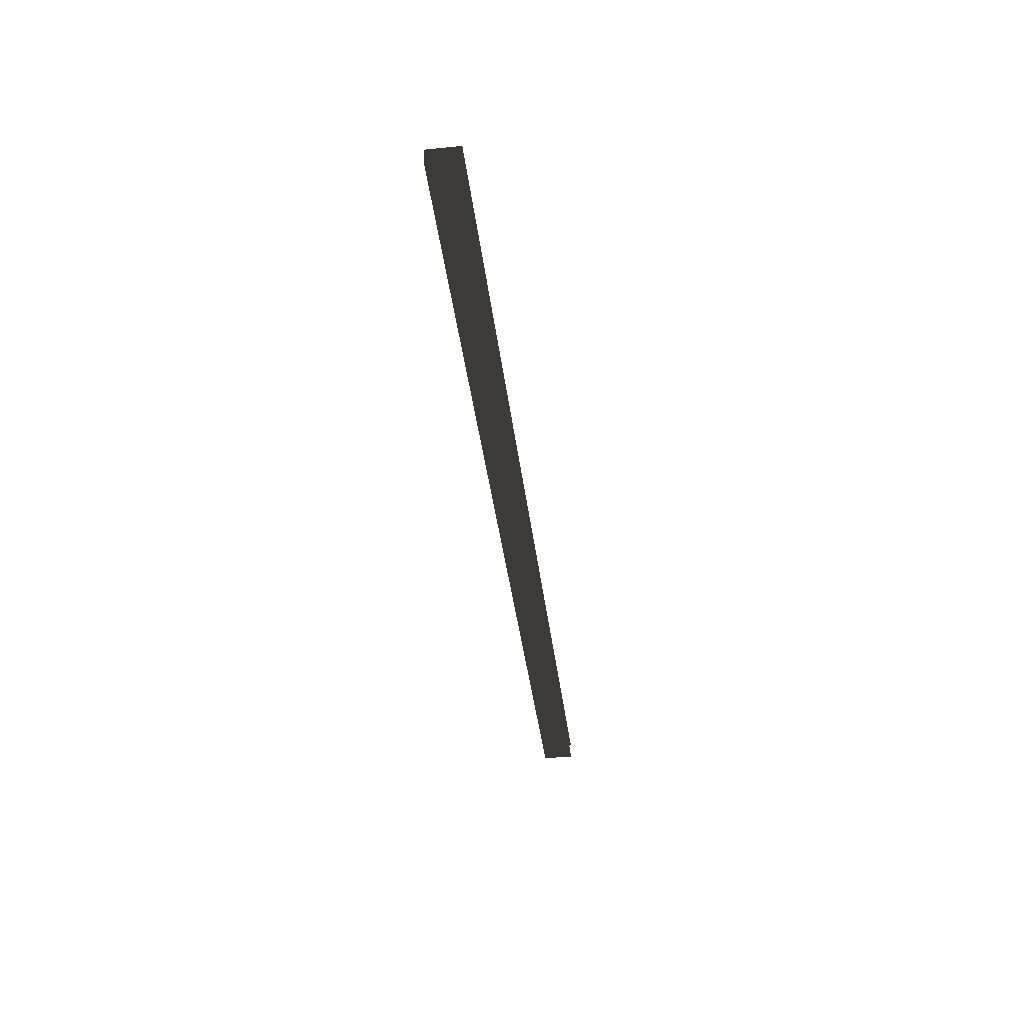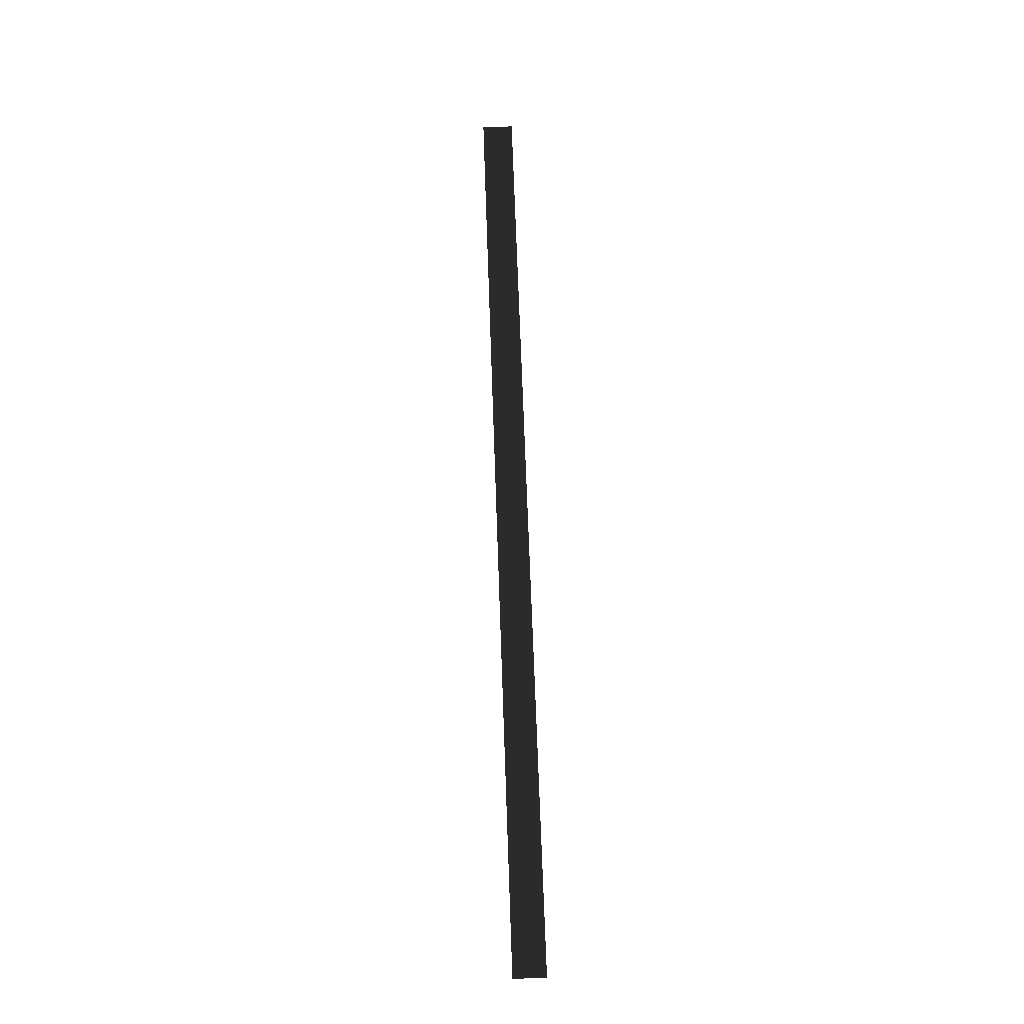
<metadata>
{"format":"obj","ext":"obj","renderer":"f3d","projection":"perspective","resolution":1024,"background":"white","views":[{"elev":-39.6,"azim":-83.0,"up":"+Z"},{"elev":67.4,"azim":88.0,"up":"+Z"}]}
</metadata>
<code>
o instance_131/RAINURE_P1C_1/ID737#ID737
v -0.05042 0.6714 0.03343
v -0.05042 0.6887 0.03343
v -0.5592 0.6714 0.03343
v -0.5592 0.6887 0.03343
v -0.05042 0.6887 0.03343
v -0.5592 0.6714 0.03343
v -0.5592 0.6887 0.03343
v -0.05042 0.6714 0.03343
v -0.05042 0.6887 0.03343
v -0.05042 0.6887 0.02476
v -0.5592 0.6887 0.03343
v -0.5592 0.6887 0.02476
v -0.05042 0.6887 0.02476
v -0.5592 0.6887 0.03343
v -0.5592 0.6887 0.02476
v -0.05042 0.6887 0.03343
v -0.05042 0.6714 0.02476
v -0.5592 0.6714 0.02476
v -0.05042 0.6887 0.02476
v -0.5592 0.6887 0.02476
v -0.5592 0.6714 0.02476
v -0.05042 0.6887 0.02476
v -0.5592 0.6887 0.02476
v -0.05042 0.6714 0.02476
f 3 2 1
f 2 3 4
f 7 6 5
f 8 5 6
f 11 10 9
f 10 11 12
f 15 14 13
f 16 13 14
f 19 18 17
f 18 19 20
f 23 22 21
f 24 21 22

</code>
